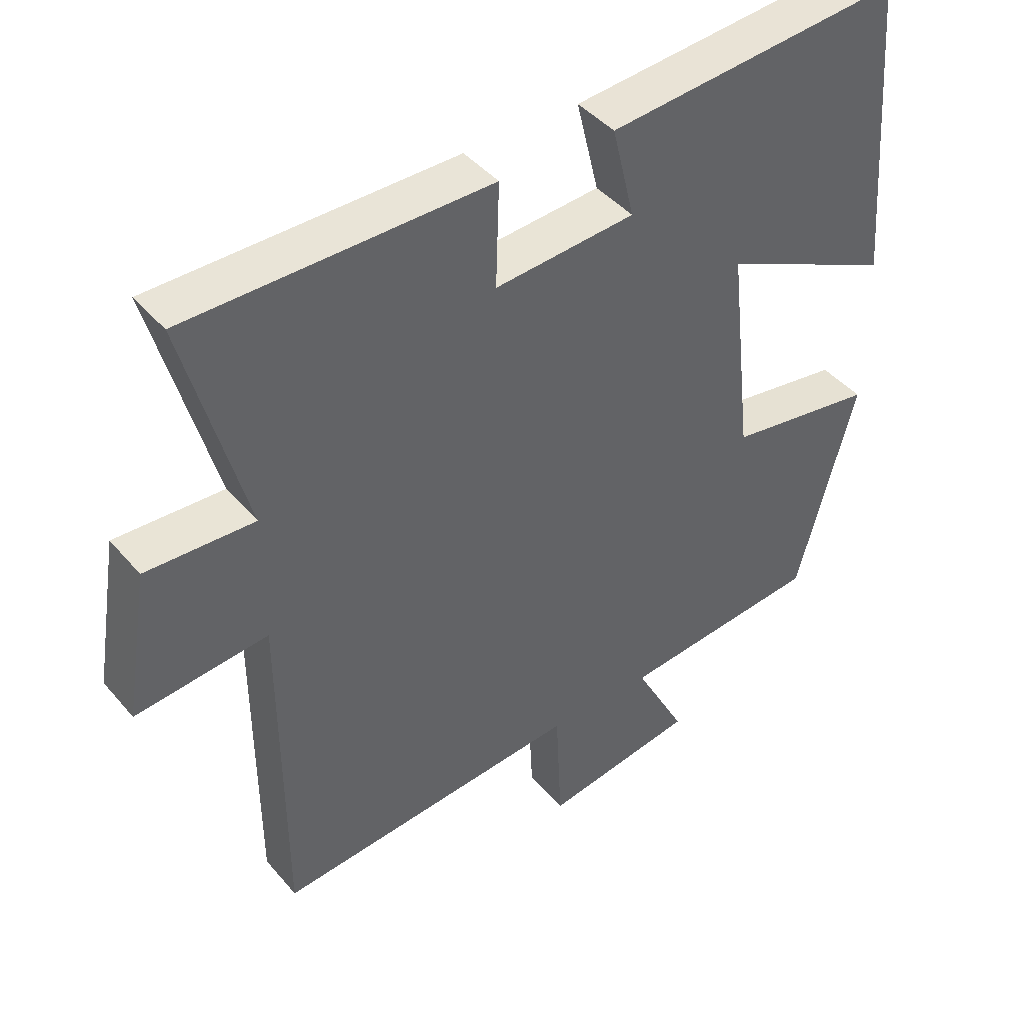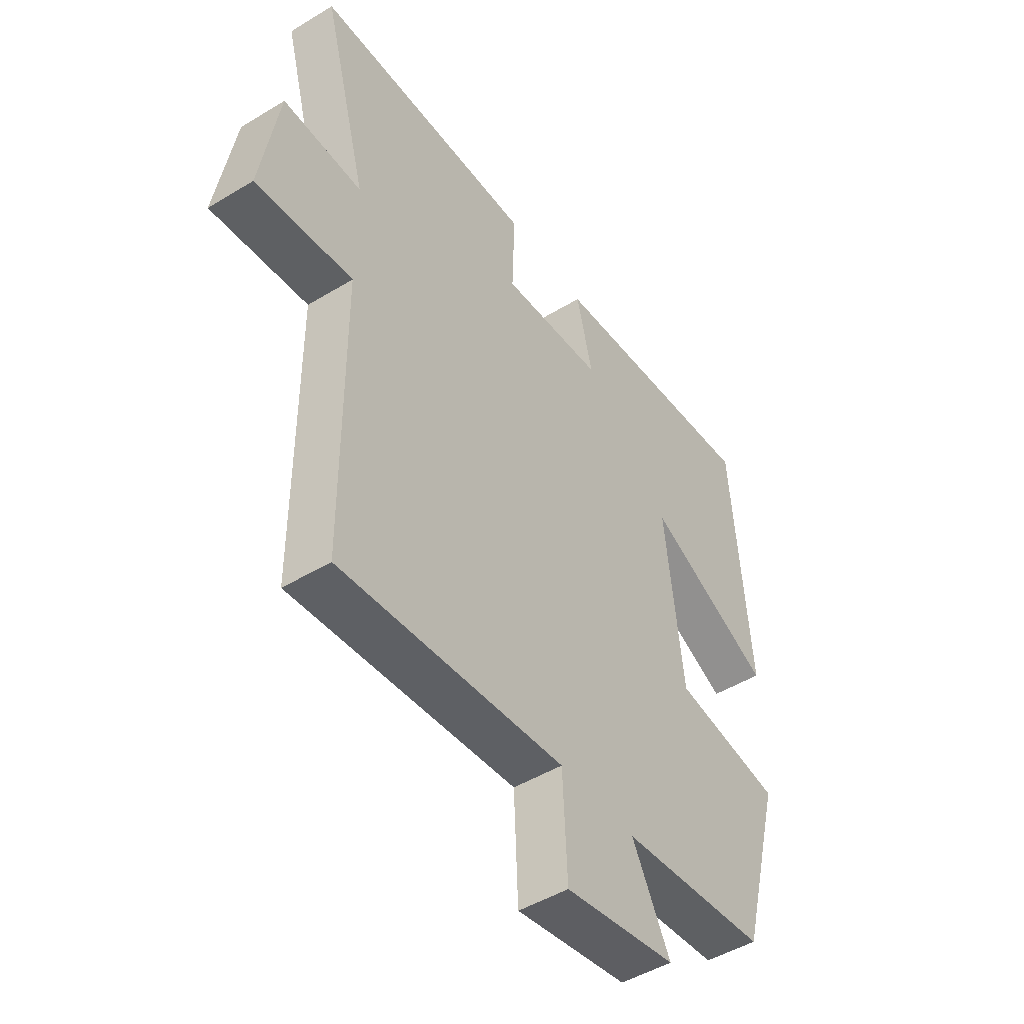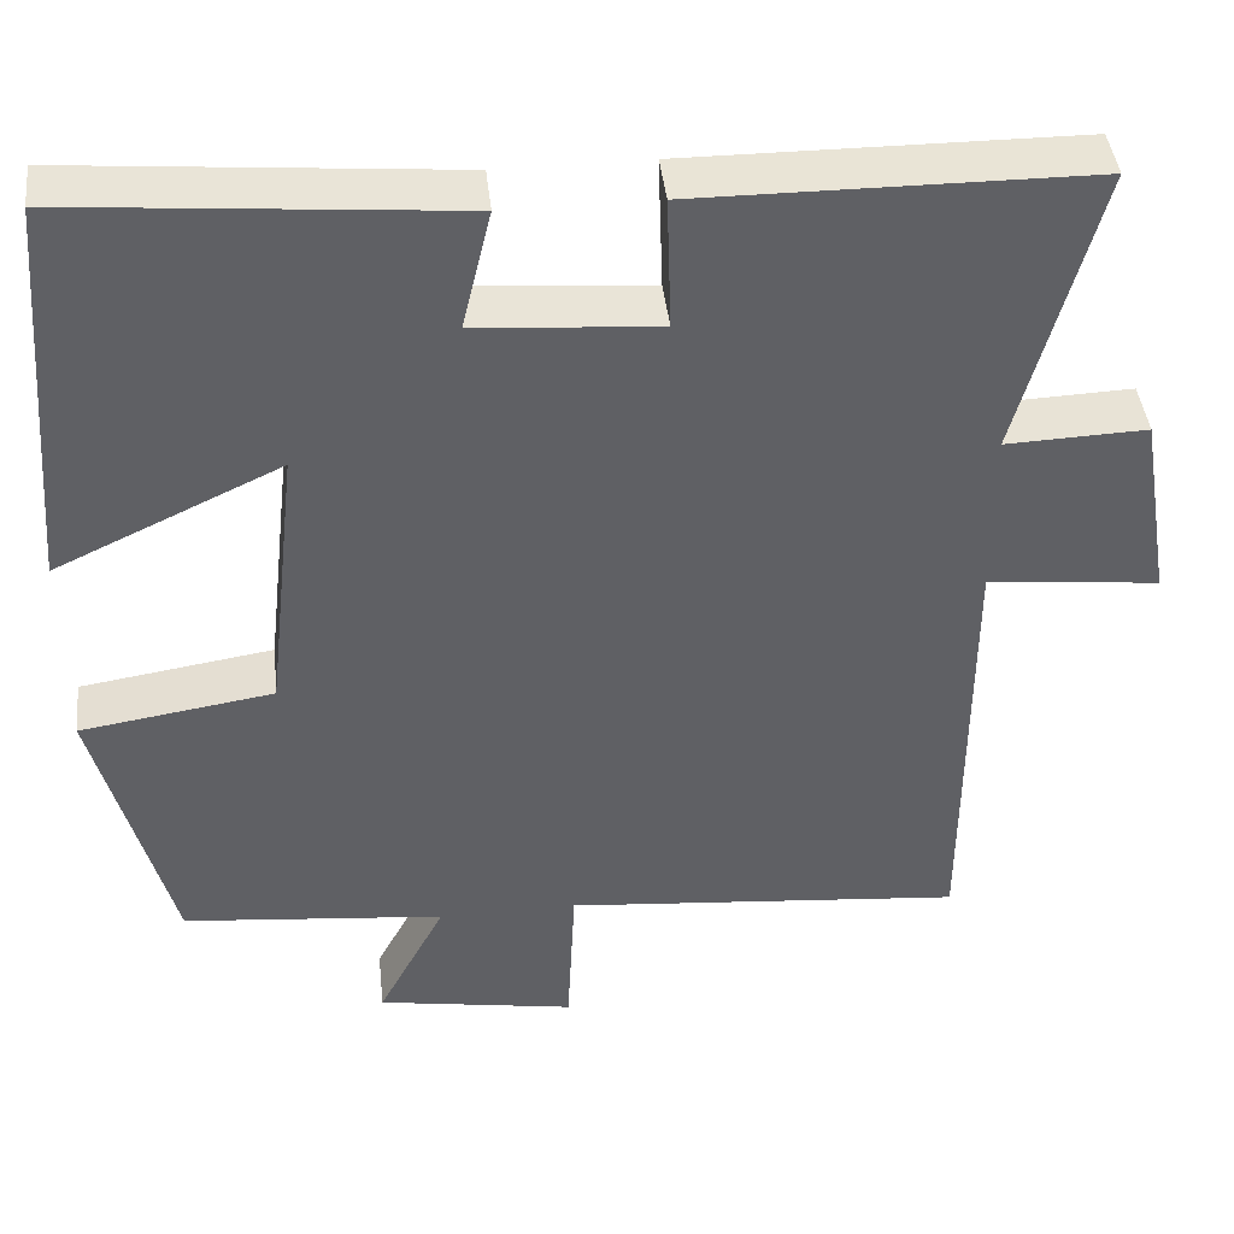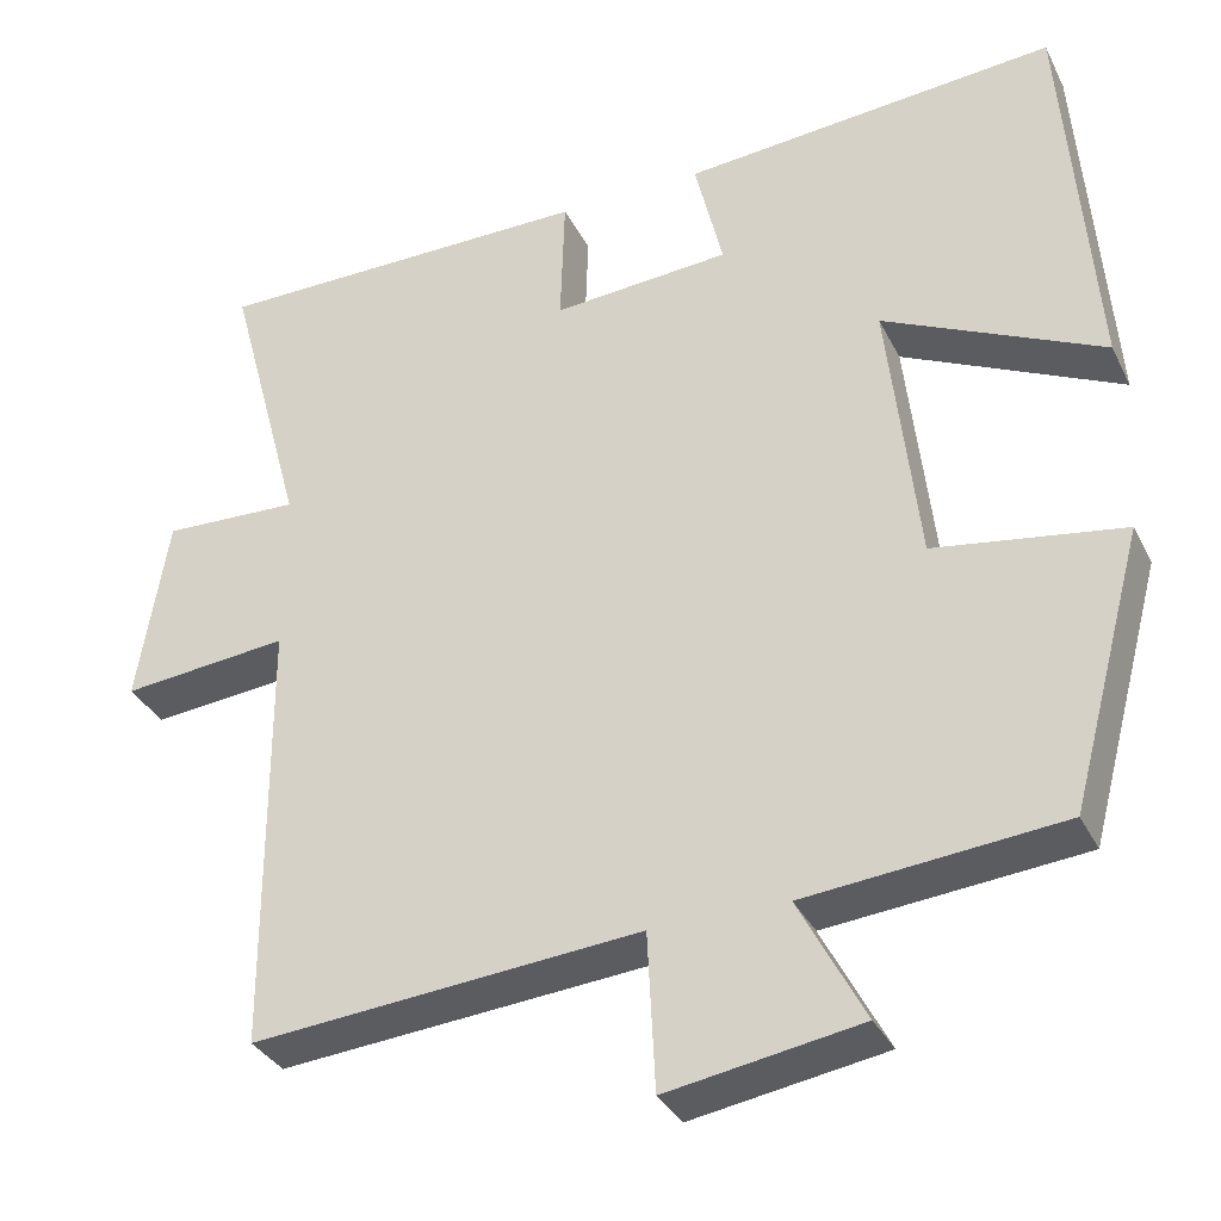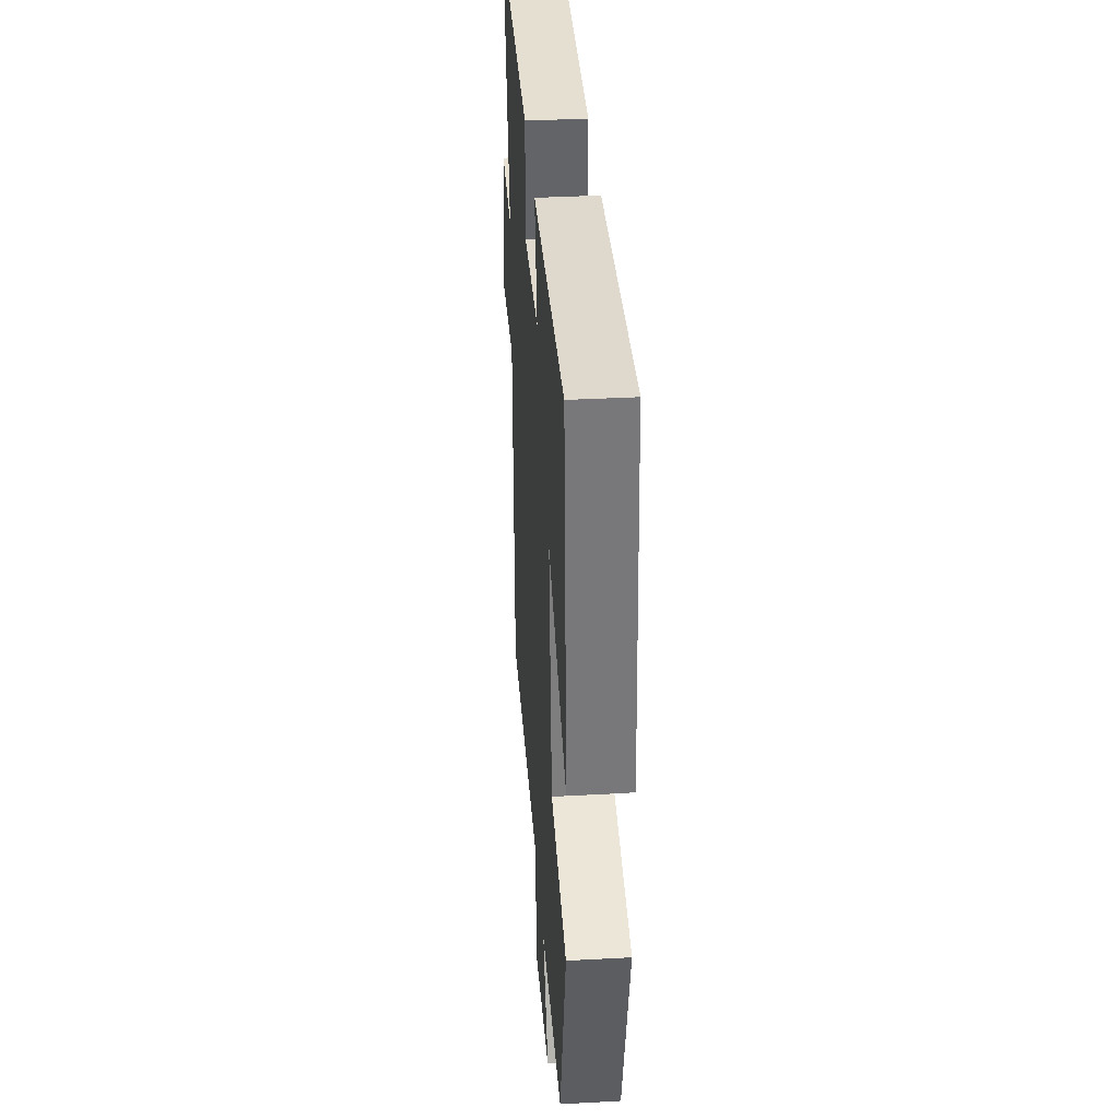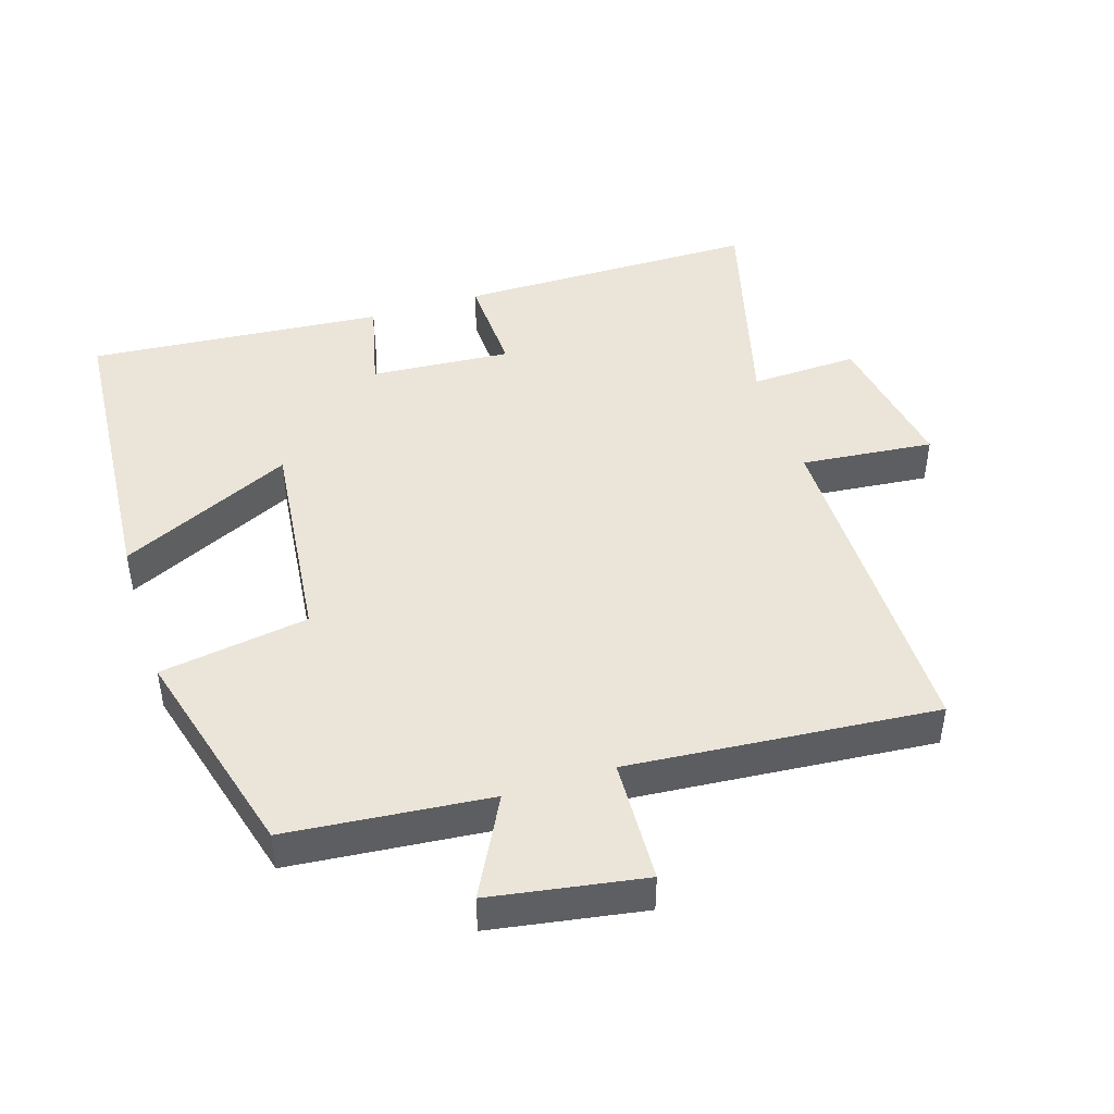
<metadata>
{"format":"obj","ext":"obj","renderer":"f3d","projection":"perspective","resolution":1024,"background":"white","views":[{"elev":43.0,"azim":-36.9,"up":"+Z"},{"elev":-47.8,"azim":-55.6,"up":"+Z"},{"elev":42.5,"azim":173.7,"up":"+Z"},{"elev":-33.7,"azim":23.4,"up":"+Z"},{"elev":37.2,"azim":86.0,"up":"+Z"},{"elev":45.3,"azim":162.2,"up":"+Y"}]}
</metadata>
<code>
v -0.498 0.07 -0.54
v -0.5 0.07 -0.03
v -0.696 0.07 -0.05
v -0.66 0.07 0.17
v -0.5 0.07 0.164
v -0.59 0.07 0.497
v -0.143 0.07 0.5
v -0.148 0.07 0.347
v 0.06 0.07 0.363
v 0.027 0.07 0.5
v 0.465 0.07 0.538
v 0.5 0.07 0.084
v 0.244 0.07 0.204
v 0.28 0.07 -0.116
v 0.5 0.07 -0.15
v 0.414 0.07 -0.471
v 0.115 0.07 -0.5
v 0.192 0.07 -0.646
v -0.034 0.07 -0.684
v -0.043 0.07 -0.5
v -0.498 0 -0.54
v -0.5 0 -0.03
v -0.696 0 -0.05
v -0.66 0 0.17
v -0.5 0 0.164
v -0.59 0 0.497
v -0.143 0 0.5
v -0.148 0 0.347
v 0.06 0 0.363
v 0.027 0 0.5
v 0.465 0 0.538
v 0.5 0 0.084
v 0.244 0 0.204
v 0.28 0 -0.116
v 0.5 0 -0.15
v 0.414 0 -0.471
v 0.115 0 -0.5
v 0.192 0 -0.646
v -0.034 0 -0.684
v -0.043 0 -0.5
f 17 18 19 20
f 15 16 17 20
f 14 15 20 1
f 13 14 1 2
f 10 11 12 13
f 9 10 13
f 8 9 13 2
f 5 6 7 8
f 5 8 2 3
f 3 4 5
f 40 39 38 37
f 40 37 36 35
f 21 40 35 34
f 22 21 34 33
f 33 32 31 30
f 33 30 29
f 22 33 29 28
f 28 27 26 25
f 23 22 28 25
f 25 24 23
f 1 21 22 2
f 2 22 23 3
f 3 23 24 4
f 4 24 25 5
f 5 25 26 6
f 6 26 27 7
f 7 27 28 8
f 8 28 29 9
f 9 29 30 10
f 10 30 31 11
f 11 31 32 12
f 12 32 33 13
f 13 33 34 14
f 14 34 35 15
f 15 35 36 16
f 16 36 37 17
f 17 37 38 18
f 18 38 39 19
f 19 39 40 20
f 20 40 21 1

</code>
